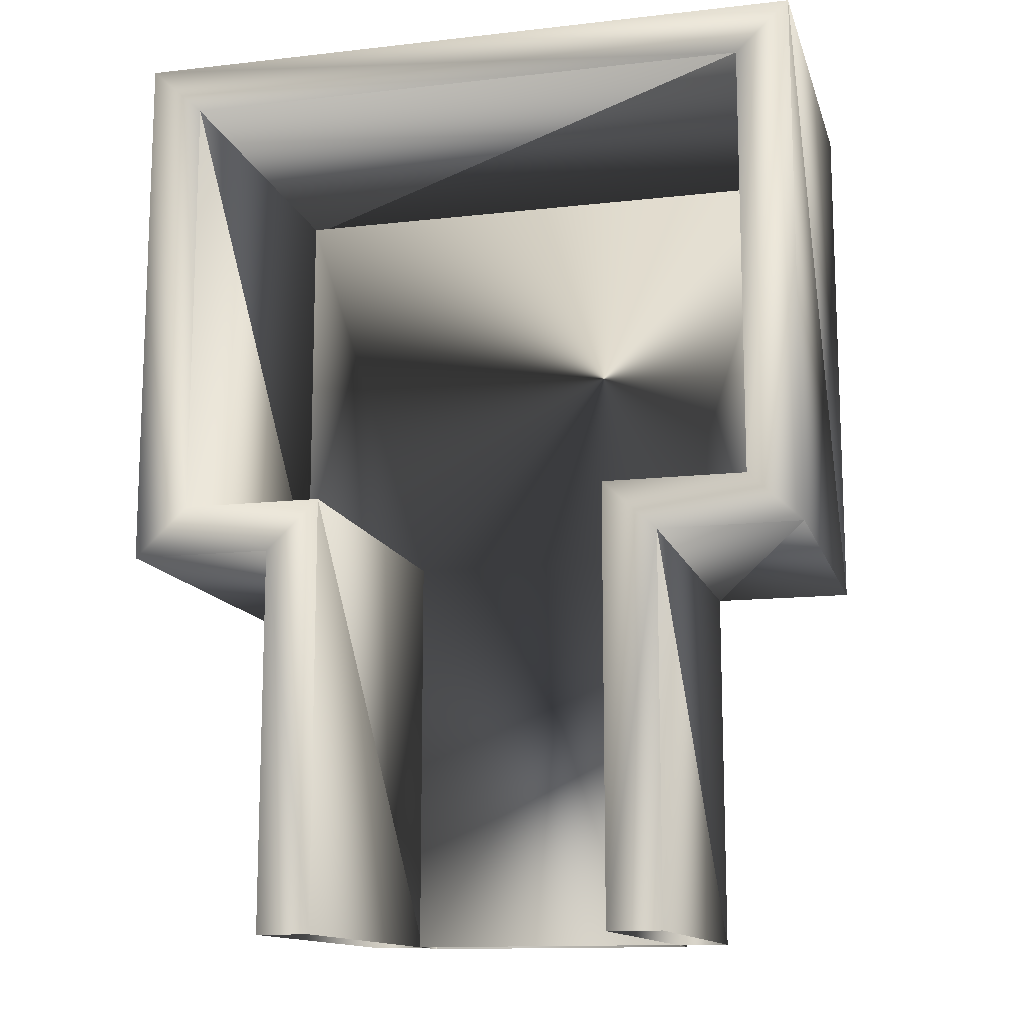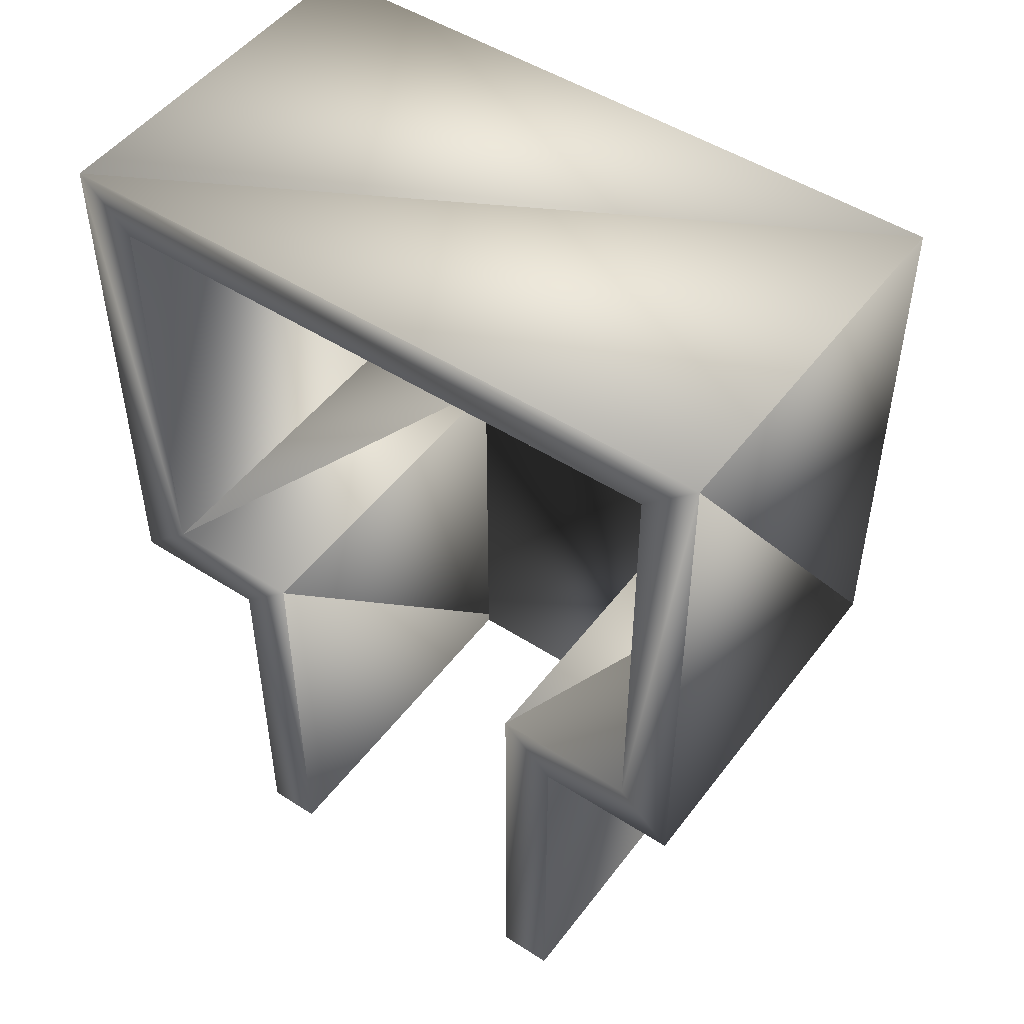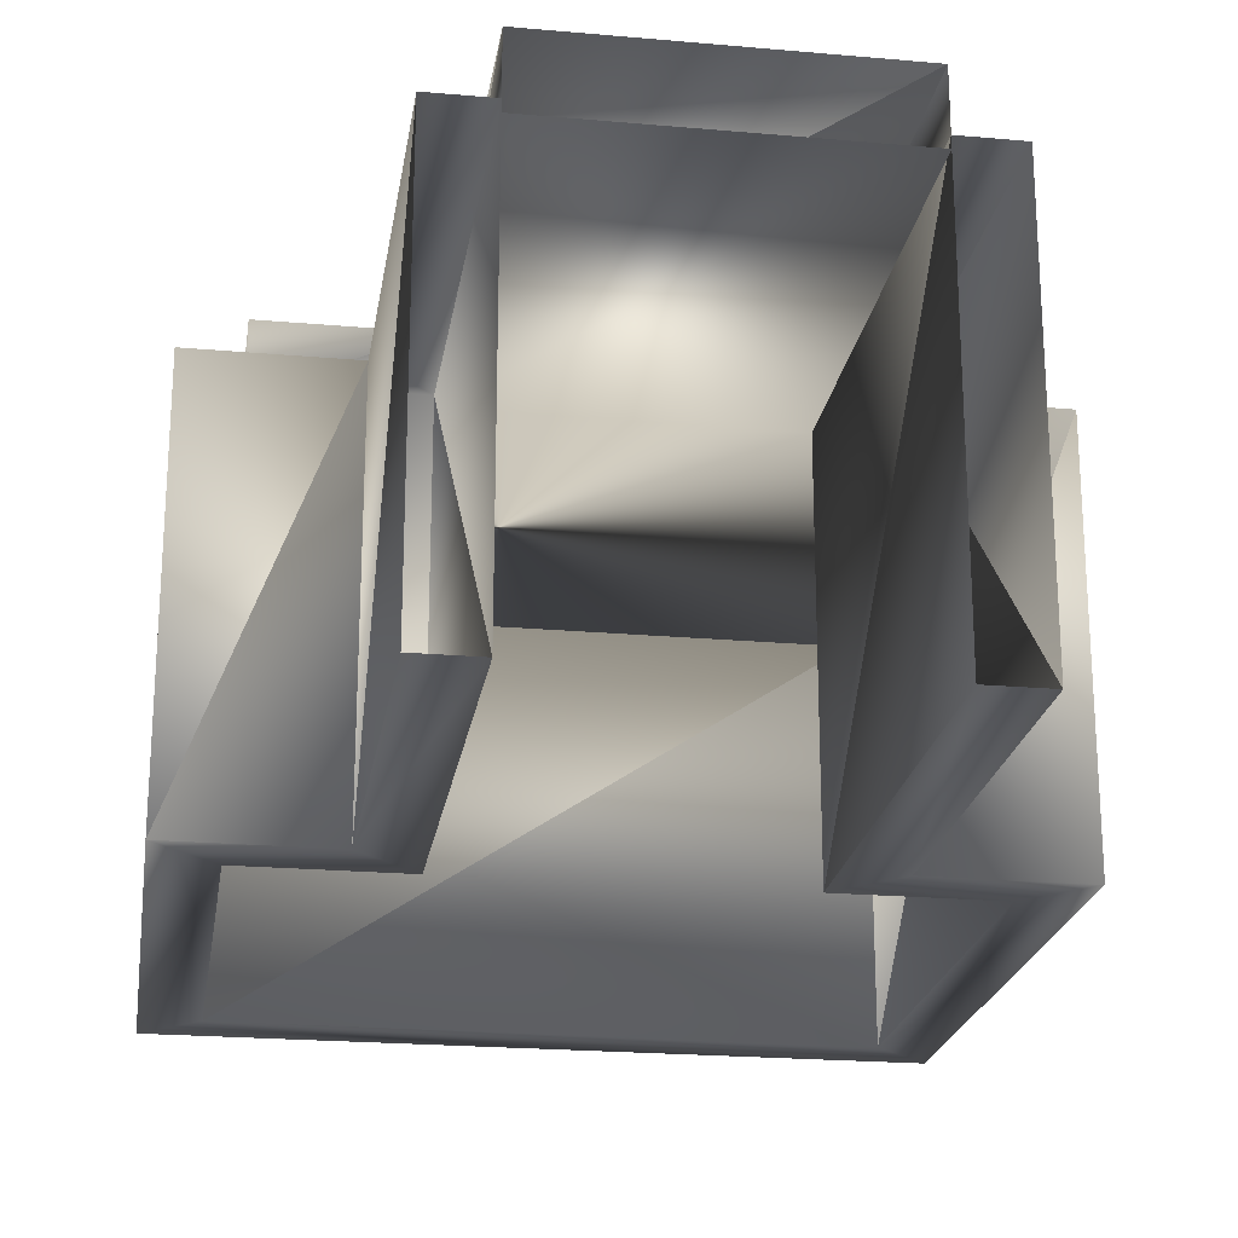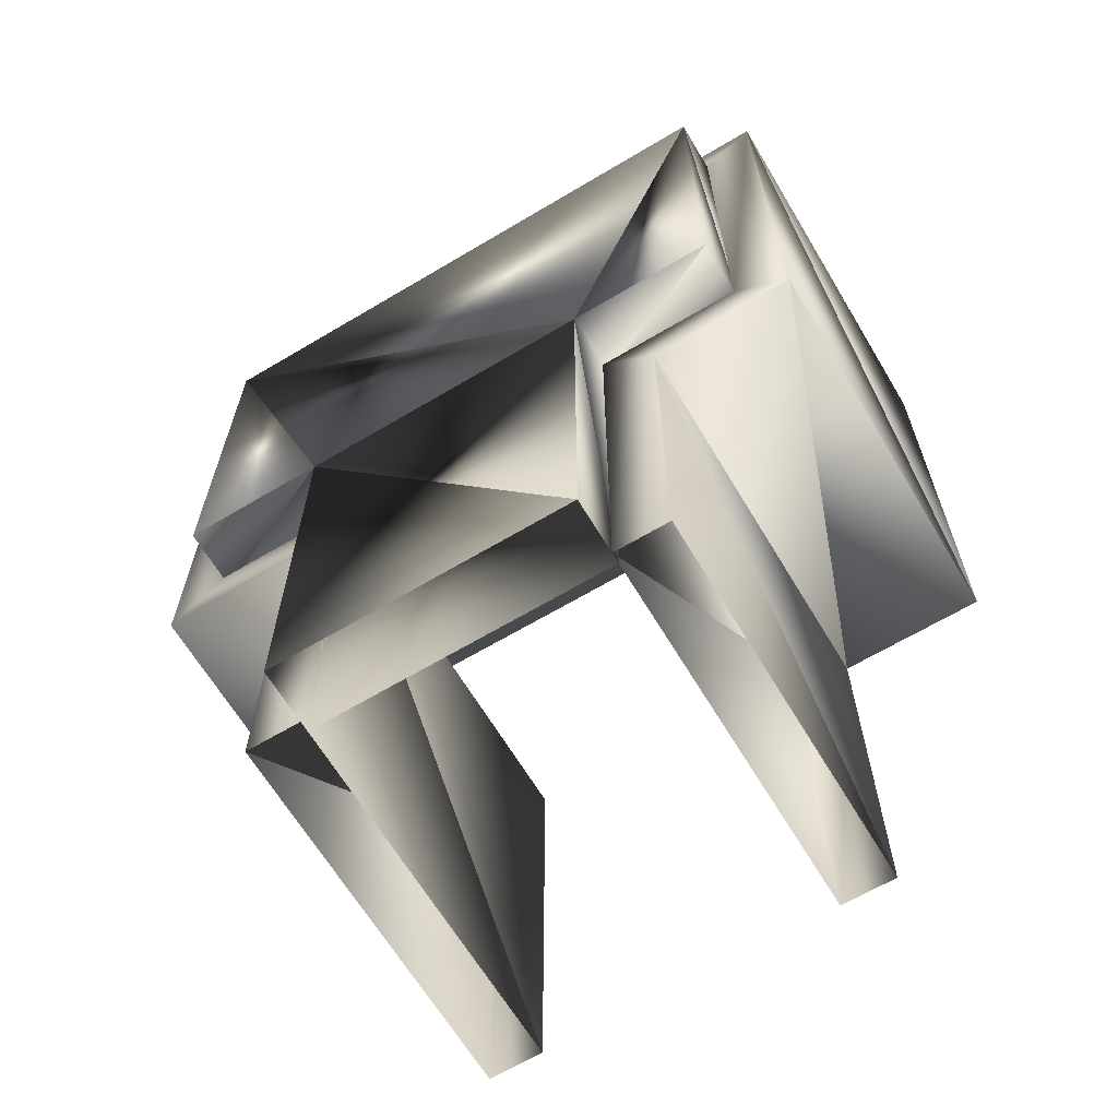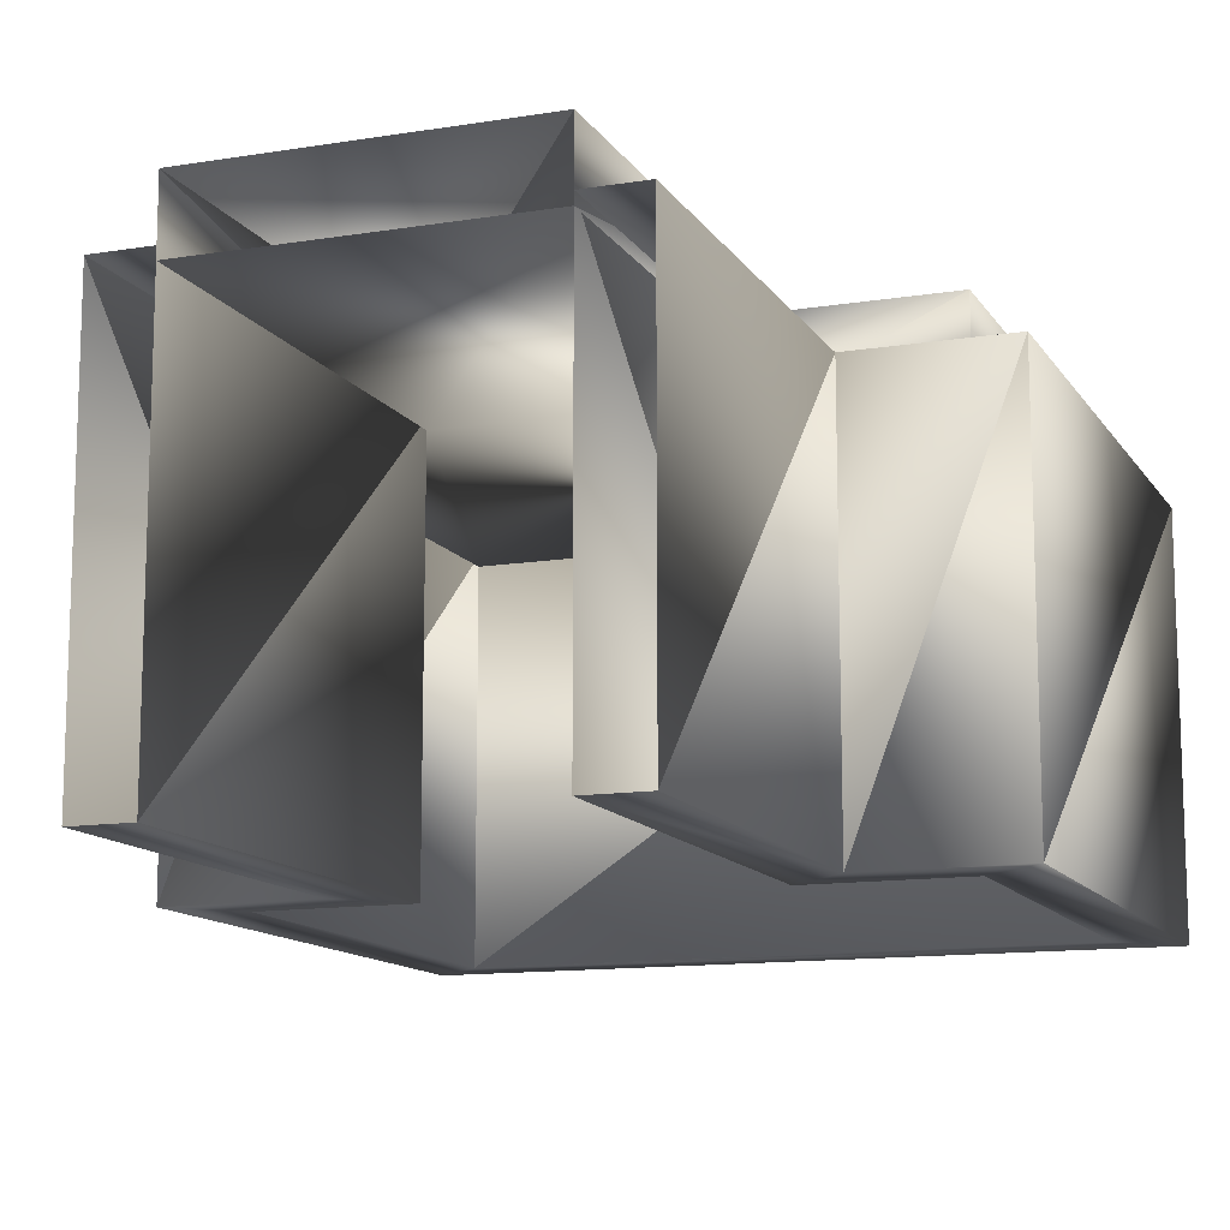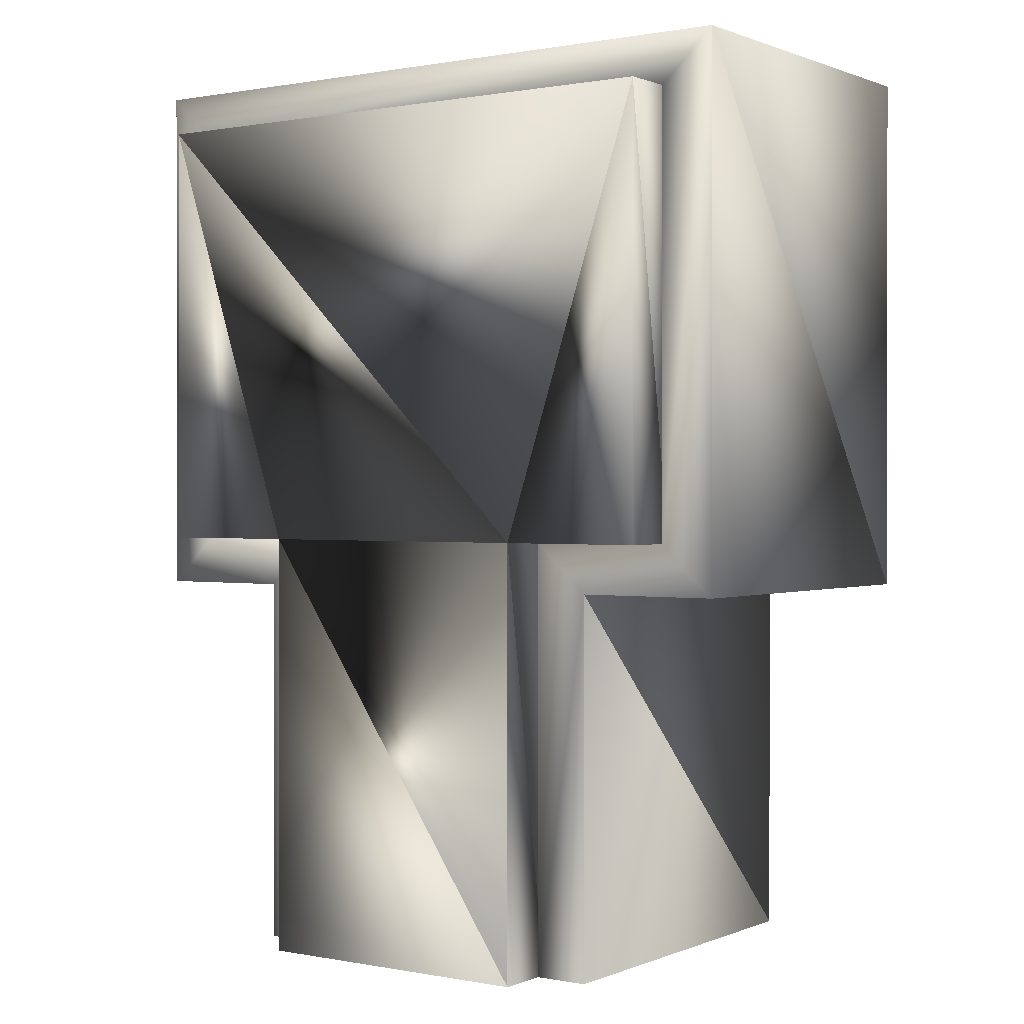
<metadata>
{"format":"obj","ext":"obj","renderer":"f3d","projection":"perspective","resolution":1024,"background":"white","views":[{"elev":-13.3,"azim":-165.5,"up":"+Y"},{"elev":49.2,"azim":-144.5,"up":"+Y"},{"elev":-22.0,"azim":-8.8,"up":"+Z"},{"elev":-65.4,"azim":30.9,"up":"+Y"},{"elev":-12.5,"azim":20.7,"up":"+Z"},{"elev":0.6,"azim":35.0,"up":"+Y"}]}
</metadata>
<code>
o Rectangle006
v -5.17 192 -43.32
v -7.22 192 -43.32
v -7.22 195 -43.32
v -8.218 195 -43.32
v -8.218 198.1 -43.32
v -4.172 198.1 -43.32
v -4.172 195 -43.32
v -5.17 195 -43.32
v -5.17 195 -43.25
v -5.17 192 -43.25
v -4.791 192 -43.25
v -4.791 194.6 -43.25
v -4.172 198.1 -42.87
v -4.172 195 -42.87
v -5.17 195 -42.87
v -5.17 192 -42.87
v -8.218 198.1 -42.87
v -8.218 195 -42.87
v -7.22 195 -42.87
v -7.22 192 -42.87
v -3.793 194.6 -43.25
v -4.172 195 -43.25
v -3.793 198.4 -43.25
v -4.172 198.1 -43.25
v -7.22 195 -43.25
v -7.598 194.6 -43.25
v -7.598 192 -43.25
v -7.22 192 -43.25
v -8.218 195 -43.25
v -8.596 194.6 -43.25
v -8.218 198.1 -43.25
v -8.596 198.4 -43.25
v -4.791 194.6 -45.91
v -3.793 194.6 -45.91
v -3.793 198.4 -45.91
v -4.791 192 -45.91
v -8.596 198.4 -45.91
v -8.596 194.6 -45.91
v -7.598 194.6 -45.91
v -7.598 192 -45.91
v -7.22 192 -45.91
v -7.22 195 -45.91
v -8.218 195 -45.91
v -8.218 198.1 -45.91
v -4.172 198.1 -45.91
v -4.172 195 -45.91
v -5.17 195 -45.91
v -5.17 192 -45.91
f 13 7 6
f 14 8 7
f 15 1 8
f 17 6 5
f 18 5 4
f 19 4 3
f 20 3 2
f 33 21 12
f 34 23 21
f 36 12 11
f 35 32 23
f 37 30 32
f 38 26 30
f 39 27 26
f 41 25 28
f 42 29 25
f 43 31 29
f 44 24 31
f 45 22 24
f 46 9 22
f 47 10 9
f 17 19 15
f 13 14 7
f 14 15 8
f 15 16 1
f 17 13 6
f 18 17 5
f 19 18 4
f 20 19 3
f 33 34 21
f 34 35 23
f 36 33 12
f 35 37 32
f 37 38 30
f 38 39 26
f 39 40 27
f 41 42 25
f 42 43 29
f 43 44 31
f 44 45 24
f 45 46 22
f 46 47 9
f 47 48 10
f 14 13 15
f 17 18 19
f 19 20 16
f 15 13 17
f 19 16 15
f 5 6 8
f 10 12 9
f 12 22 9
f 22 23 24
f 26 28 25
f 29 26 25
f 32 29 31
f 23 31 24
f 35 44 37
f 33 46 34
f 39 41 40
f 8 1 3
f 3 4 5
f 1 2 3
f 6 7 8
f 3 5 8
f 10 11 12
f 12 21 22
f 22 21 23
f 26 27 28
f 29 30 26
f 32 30 29
f 23 32 31
f 35 45 44
f 33 47 46
f 39 42 41
f 35 46 45
f 33 48 47
f 39 43 42
f 35 34 46
f 33 36 48
f 39 38 43
f 37 43 38
f 37 44 43

</code>
